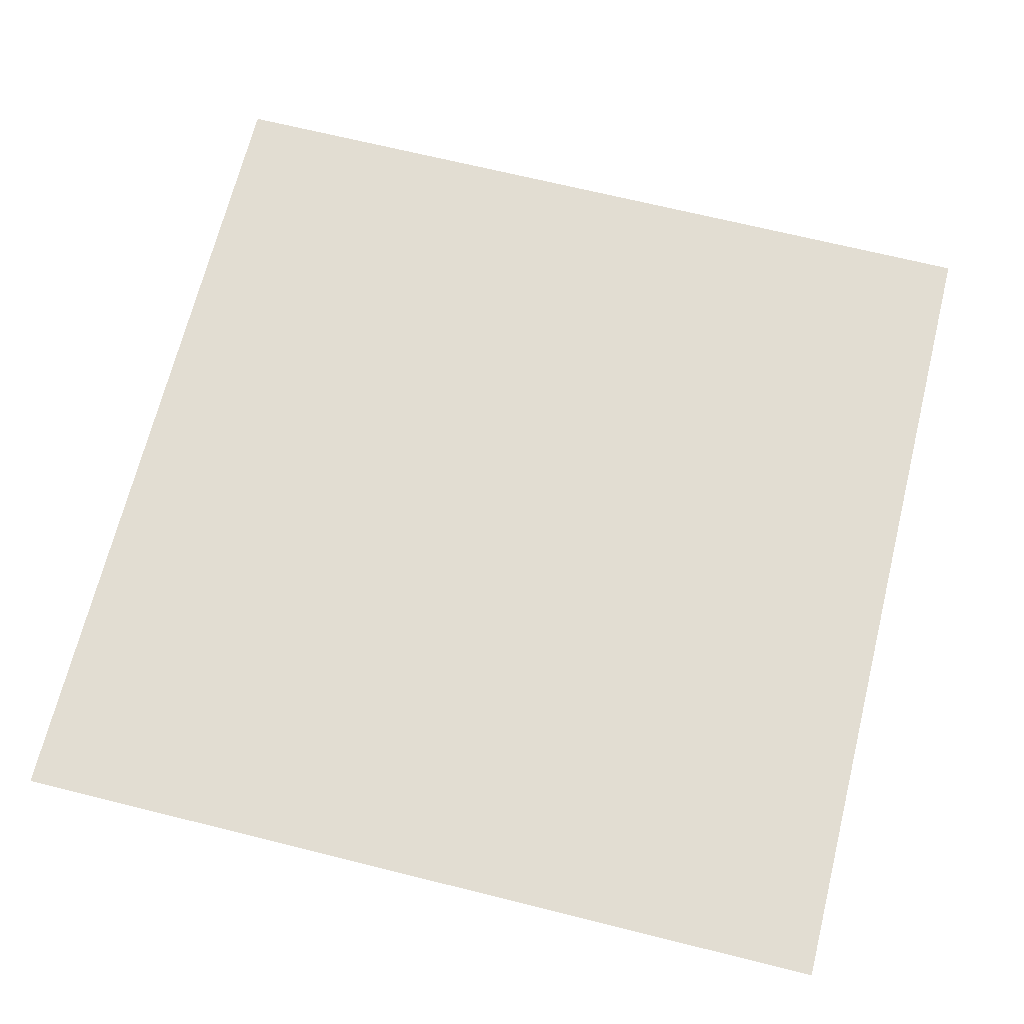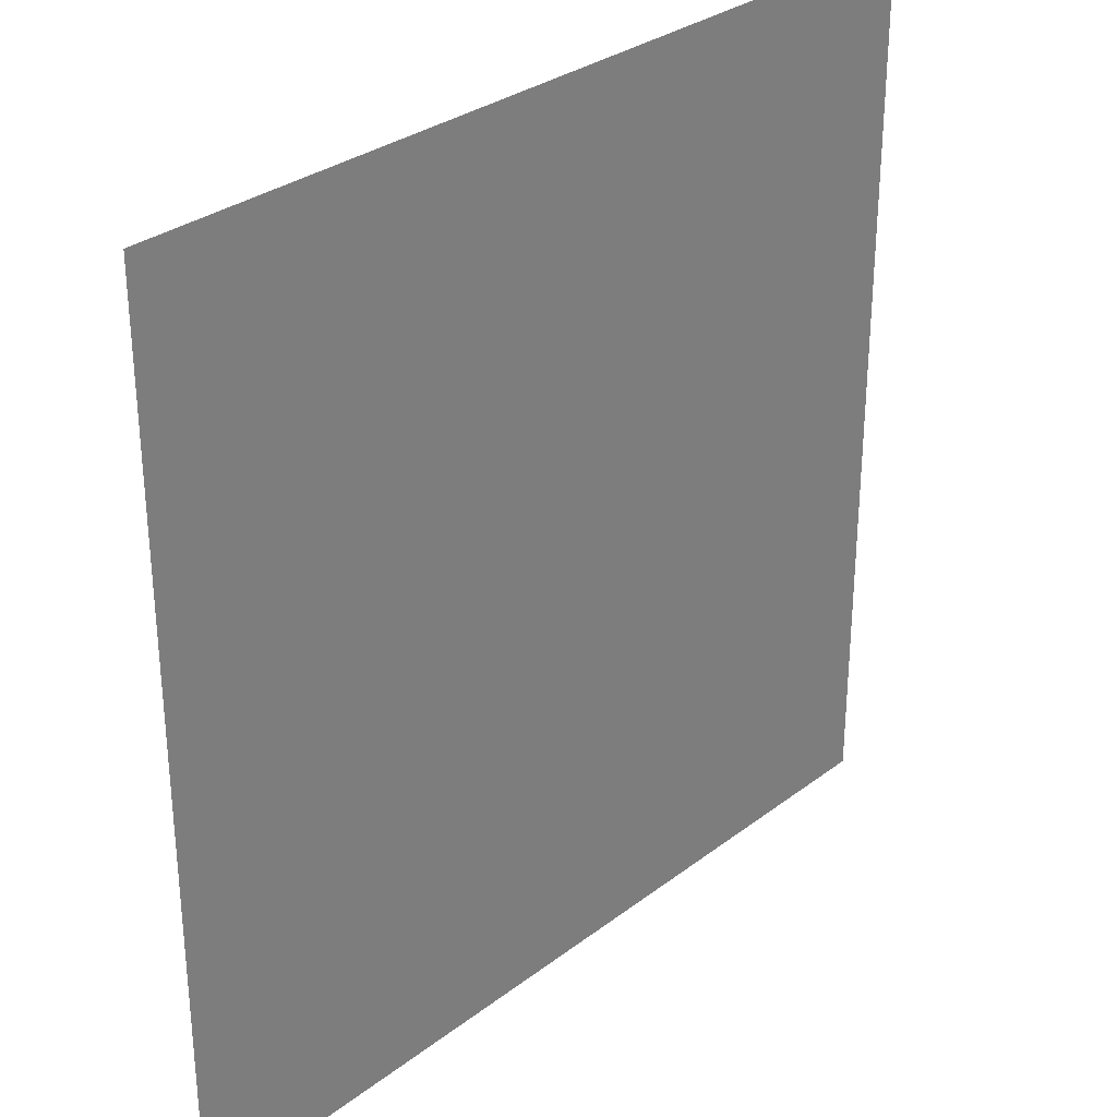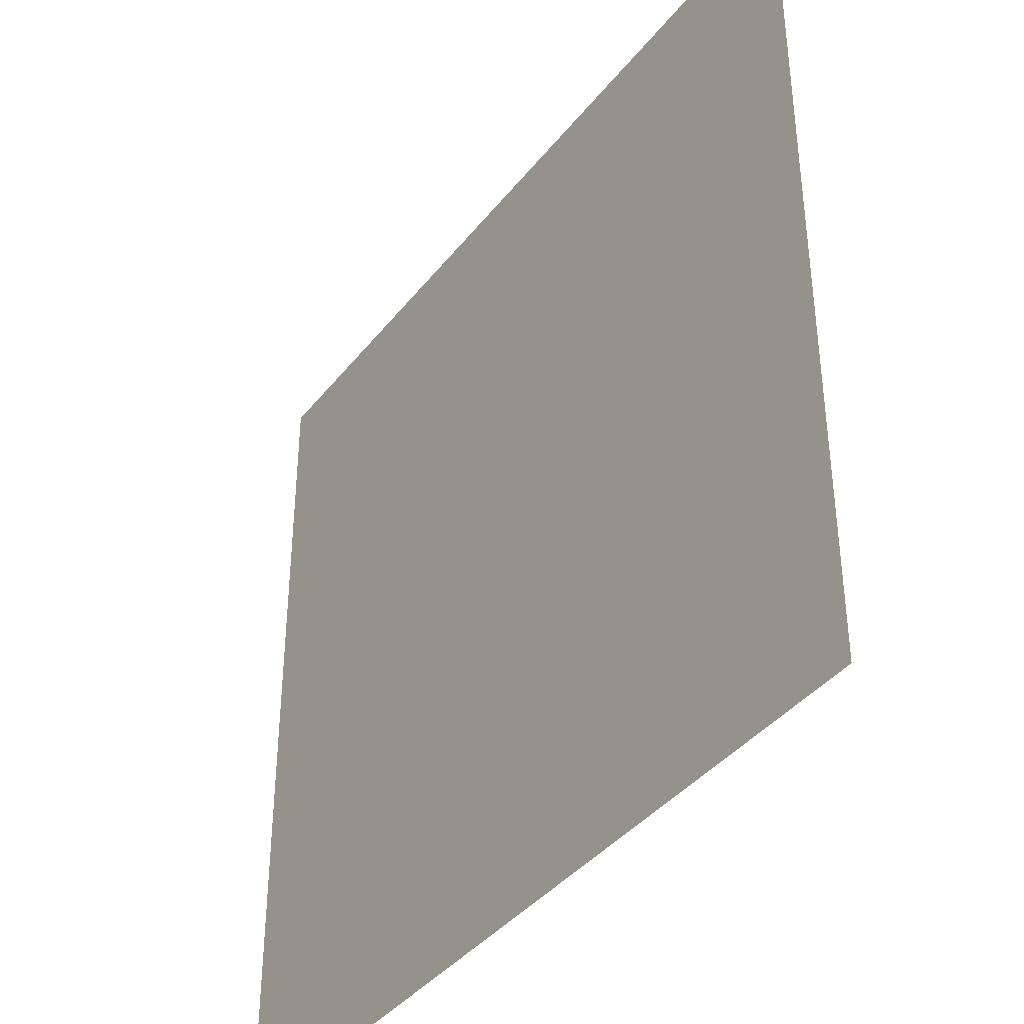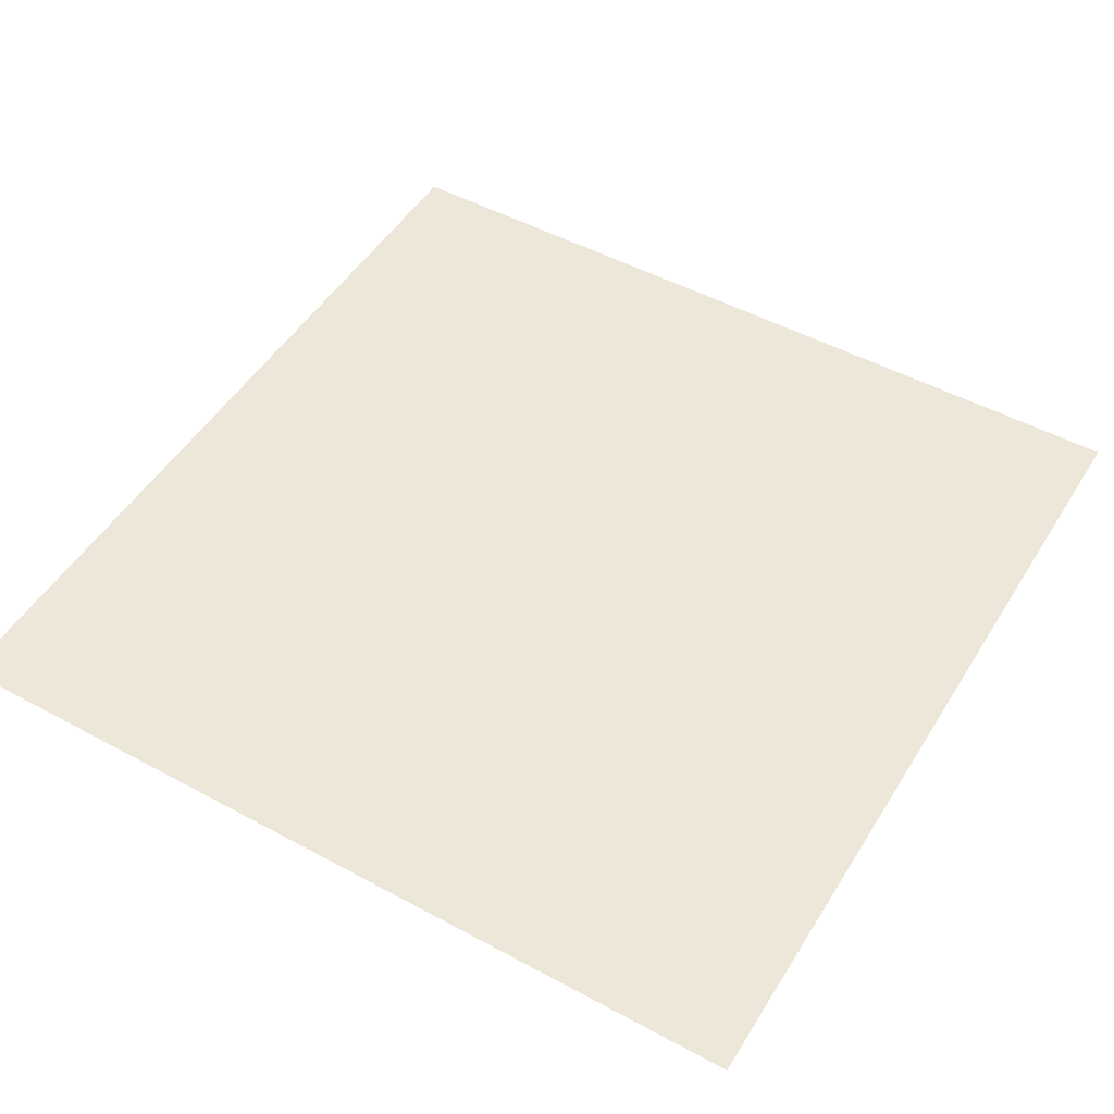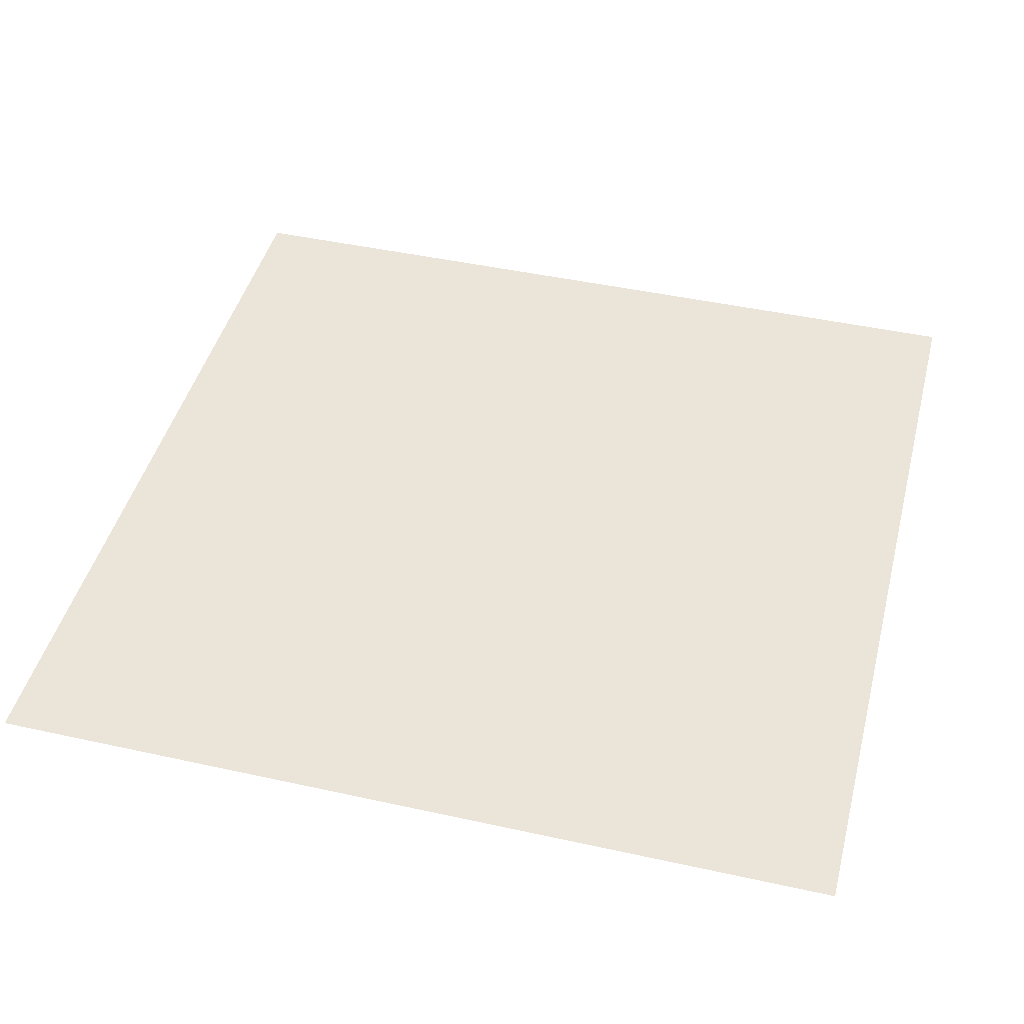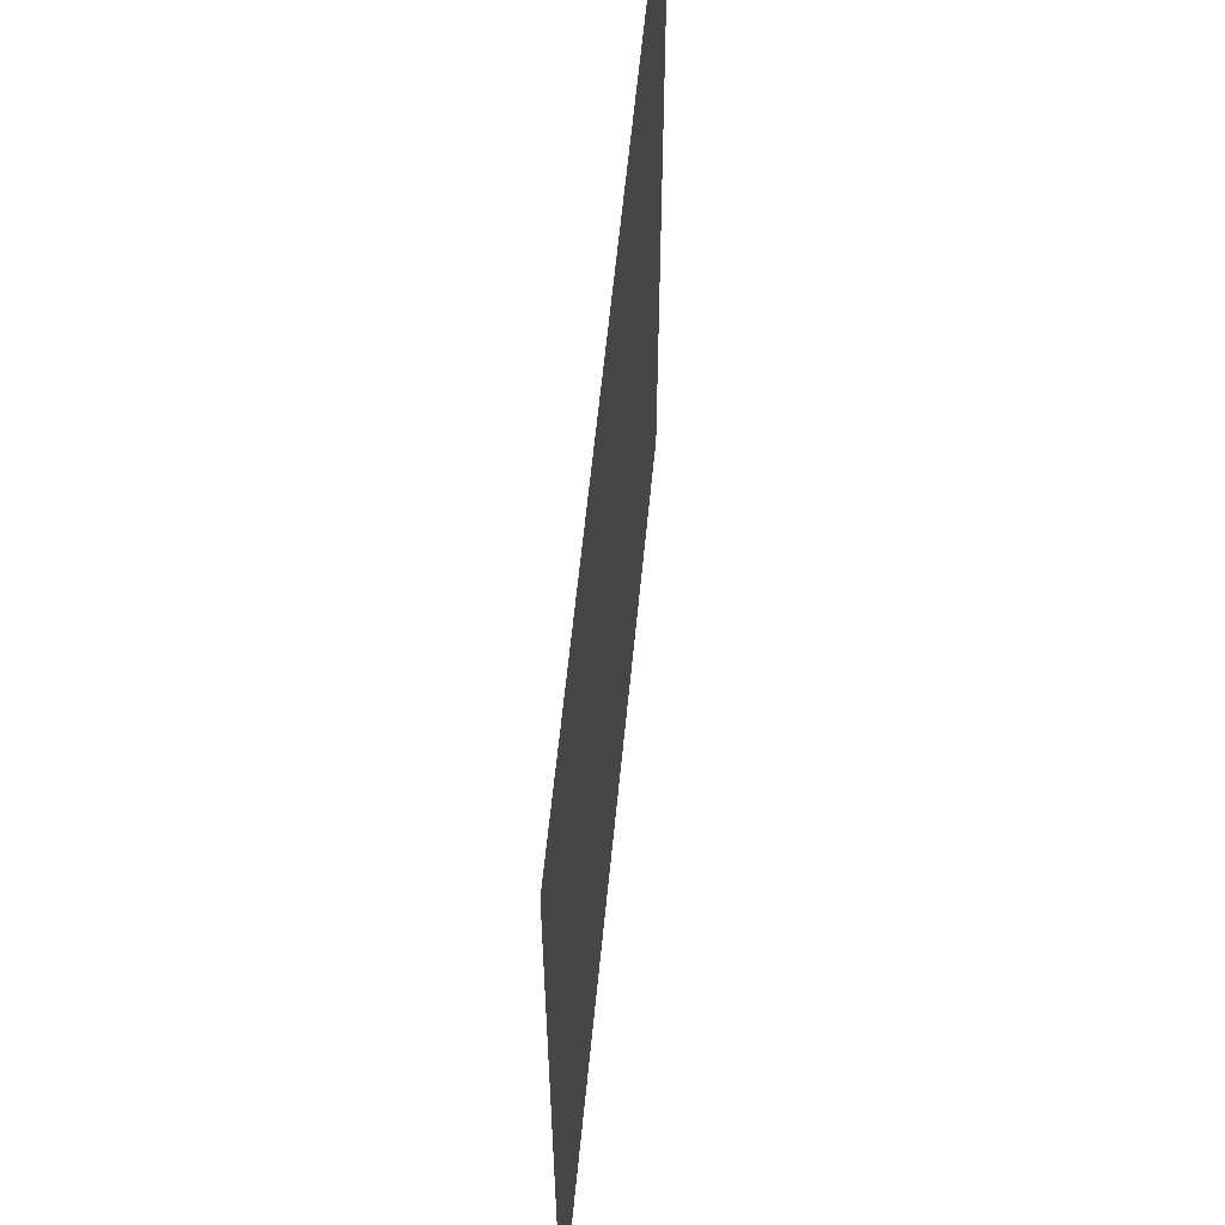
<metadata>
{"format":"obj","ext":"obj","renderer":"f3d","projection":"perspective","resolution":1024,"background":"white","views":[{"elev":68.3,"azim":14.0,"up":"+Z"},{"elev":30.8,"azim":-47.4,"up":"+Y"},{"elev":-39.3,"azim":-124.0,"up":"+Y"},{"elev":49.8,"azim":120.8,"up":"+Z"},{"elev":44.7,"azim":-165.6,"up":"+Z"},{"elev":61.0,"azim":95.6,"up":"+Y"}]}
</metadata>
<code>
g default
v -1.125 1.125 0
v -1.125 0.9 0
v -1.125 0.675 0
v -1.125 0.45 0
v -1.125 0.225 0
v -1.125 0 0
v -1.125 -0.225 0
v -1.125 -0.45 0
v -1.125 -0.675 0
v -1.125 -0.9 0
v -1.125 -1.125 0
v -0.9 1.125 0
v -0.9 0.9 0
v -0.9 0.675 0
v -0.9 0.45 0
v -0.9 0.225 0
v -0.9 0 0
v -0.9 -0.225 0
v -0.9 -0.45 0
v -0.9 -0.675 0
v -0.9 -0.9 0
v -0.9 -1.125 0
v -0.675 1.125 0
v -0.675 0.9 0
v -0.675 0.675 0
v -0.675 0.45 0
v -0.675 0.225 0
v -0.675 0 0
v -0.675 -0.225 0
v -0.675 -0.45 0
v -0.675 -0.675 0
v -0.675 -0.9 0
v -0.675 -1.125 0
v -0.45 1.125 0
v -0.45 0.9 0
v -0.45 0.675 0
v -0.45 0.45 0
v -0.45 0.225 0
v -0.45 0 0
v -0.45 -0.225 0
v -0.45 -0.45 0
v -0.45 -0.675 0
v -0.45 -0.9 0
v -0.45 -1.125 0
v -0.225 1.125 0
v -0.225 0.9 0
v -0.225 0.675 0
v -0.225 0.45 0
v -0.225 0.225 0
v -0.225 0 0
v -0.225 -0.225 0
v -0.225 -0.45 0
v -0.225 -0.675 0
v -0.225 -0.9 0
v -0.225 -1.125 0
v 0 1.125 0
v 0 0.9 0
v 0 0.675 0
v 0 0.45 0
v 0 0.225 0
v 0 0 0
v 0 -0.225 -0
v 0 -0.45 -0
v 0 -0.675 -0
v 0 -0.9 -0
v 0 -1.125 -0
v 0.225 1.125 0
v 0.225 0.9 0
v 0.225 0.675 0
v 0.225 0.45 0
v 0.225 0.225 0
v 0.225 0 0
v 0.225 -0.225 0
v 0.225 -0.45 0
v 0.225 -0.675 0
v 0.225 -0.9 0
v 0.225 -1.125 0
v 0.45 1.125 0
v 0.45 0.9 0
v 0.45 0.675 0
v 0.45 0.45 0
v 0.45 0.225 0
v 0.45 0 0
v 0.45 -0.225 0
v 0.45 -0.45 0
v 0.45 -0.675 0
v 0.45 -0.9 0
v 0.45 -1.125 0
v 0.675 1.125 0
v 0.675 0.9 0
v 0.675 0.675 0
v 0.675 0.45 0
v 0.675 0.225 0
v 0.675 0 0
v 0.675 -0.225 0
v 0.675 -0.45 0
v 0.675 -0.675 0
v 0.675 -0.9 0
v 0.675 -1.125 0
v 0.9 1.125 0
v 0.9 0.9 0
v 0.9 0.675 0
v 0.9 0.45 0
v 0.9 0.225 0
v 0.9 0 0
v 0.9 -0.225 0
v 0.9 -0.45 0
v 0.9 -0.675 0
v 0.9 -0.9 0
v 0.9 -1.125 0
v 1.125 1.125 0
v 1.125 0.9 0
v 1.125 0.675 0
v 1.125 0.45 0
v 1.125 0.225 0
v 1.125 0 0
v 1.125 -0.225 0
v 1.125 -0.45 0
v 1.125 -0.675 0
v 1.125 -0.9 0
v 1.125 -1.125 0
g pPlane1
f 1 2 12
f 12 2 13
f 2 3 13
f 13 3 14
f 3 4 14
f 14 4 15
f 4 5 15
f 15 5 16
f 5 6 16
f 16 6 17
f 6 7 17
f 17 7 18
f 7 8 18
f 18 8 19
f 8 9 19
f 19 9 20
f 9 10 20
f 20 10 21
f 10 11 21
f 21 11 22
f 12 13 23
f 23 13 24
f 13 14 24
f 24 14 25
f 14 15 25
f 25 15 26
f 15 16 26
f 26 16 27
f 16 17 27
f 27 17 28
f 17 18 28
f 28 18 29
f 18 19 29
f 29 19 30
f 19 20 30
f 30 20 31
f 20 21 31
f 31 21 32
f 21 22 32
f 32 22 33
f 23 24 34
f 34 24 35
f 24 25 35
f 35 25 36
f 25 26 36
f 36 26 37
f 26 27 37
f 37 27 38
f 27 28 38
f 38 28 39
f 28 29 39
f 39 29 40
f 29 30 40
f 40 30 41
f 30 31 41
f 41 31 42
f 31 32 42
f 42 32 43
f 32 33 43
f 43 33 44
f 34 35 45
f 45 35 46
f 35 36 46
f 46 36 47
f 36 37 47
f 47 37 48
f 37 38 48
f 48 38 49
f 38 39 49
f 49 39 50
f 39 40 50
f 50 40 51
f 40 41 51
f 51 41 52
f 41 42 52
f 52 42 53
f 42 43 53
f 53 43 54
f 43 44 54
f 54 44 55
f 45 46 56
f 56 46 57
f 46 47 57
f 57 47 58
f 47 48 58
f 58 48 59
f 48 49 59
f 59 49 60
f 49 50 60
f 60 50 61
f 50 51 61
f 61 51 62
f 51 52 62
f 62 52 63
f 52 53 63
f 63 53 64
f 53 54 64
f 64 54 65
f 54 55 65
f 65 55 66
f 56 57 67
f 67 57 68
f 57 58 68
f 68 58 69
f 58 59 69
f 69 59 70
f 59 60 70
f 70 60 71
f 60 61 71
f 71 61 72
f 61 62 72
f 72 62 73
f 62 63 73
f 73 63 74
f 63 64 74
f 74 64 75
f 64 65 75
f 75 65 76
f 65 66 76
f 76 66 77
f 67 68 78
f 78 68 79
f 68 69 79
f 79 69 80
f 69 70 80
f 80 70 81
f 70 71 81
f 81 71 82
f 71 72 82
f 82 72 83
f 72 73 83
f 83 73 84
f 73 74 84
f 84 74 85
f 74 75 85
f 85 75 86
f 75 76 86
f 86 76 87
f 76 77 87
f 87 77 88
f 78 79 89
f 89 79 90
f 79 80 90
f 90 80 91
f 80 81 91
f 91 81 92
f 81 82 92
f 92 82 93
f 82 83 93
f 93 83 94
f 83 84 94
f 94 84 95
f 84 85 95
f 95 85 96
f 85 86 96
f 96 86 97
f 86 87 97
f 97 87 98
f 87 88 98
f 98 88 99
f 89 90 100
f 100 90 101
f 90 91 101
f 101 91 102
f 91 92 102
f 102 92 103
f 92 93 103
f 103 93 104
f 93 94 104
f 104 94 105
f 94 95 105
f 105 95 106
f 95 96 106
f 106 96 107
f 96 97 107
f 107 97 108
f 97 98 108
f 108 98 109
f 98 99 109
f 109 99 110
f 100 101 111
f 111 101 112
f 101 102 112
f 112 102 113
f 102 103 113
f 113 103 114
f 103 104 114
f 114 104 115
f 104 105 115
f 115 105 116
f 105 106 116
f 116 106 117
f 106 107 117
f 117 107 118
f 107 108 118
f 118 108 119
f 108 109 119
f 119 109 120
f 109 110 120
f 120 110 121

</code>
